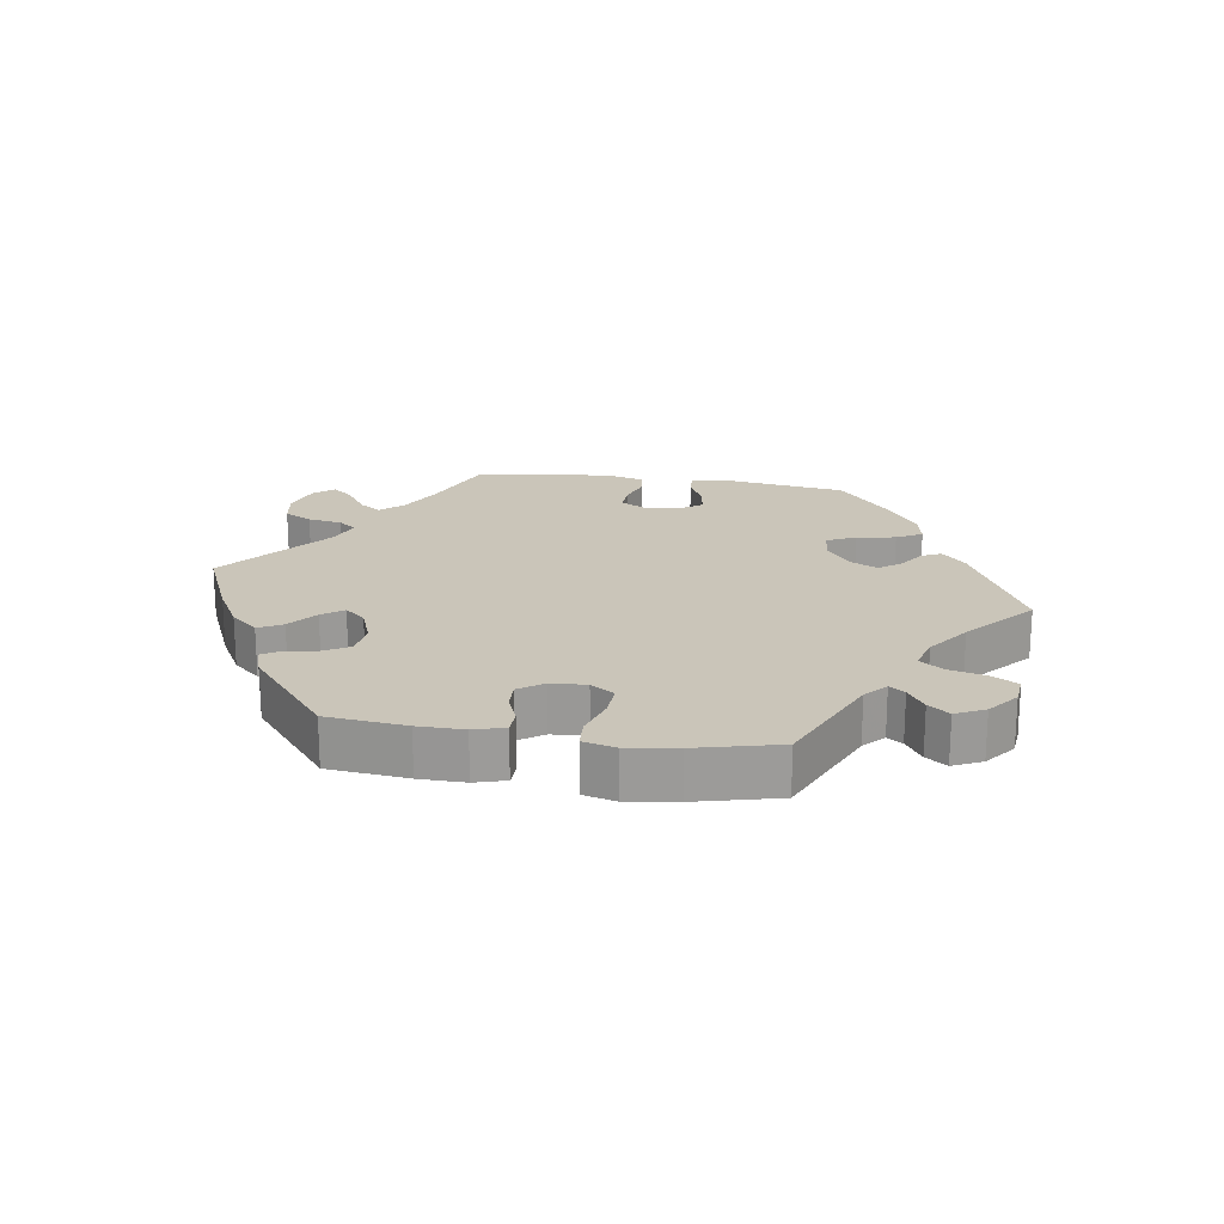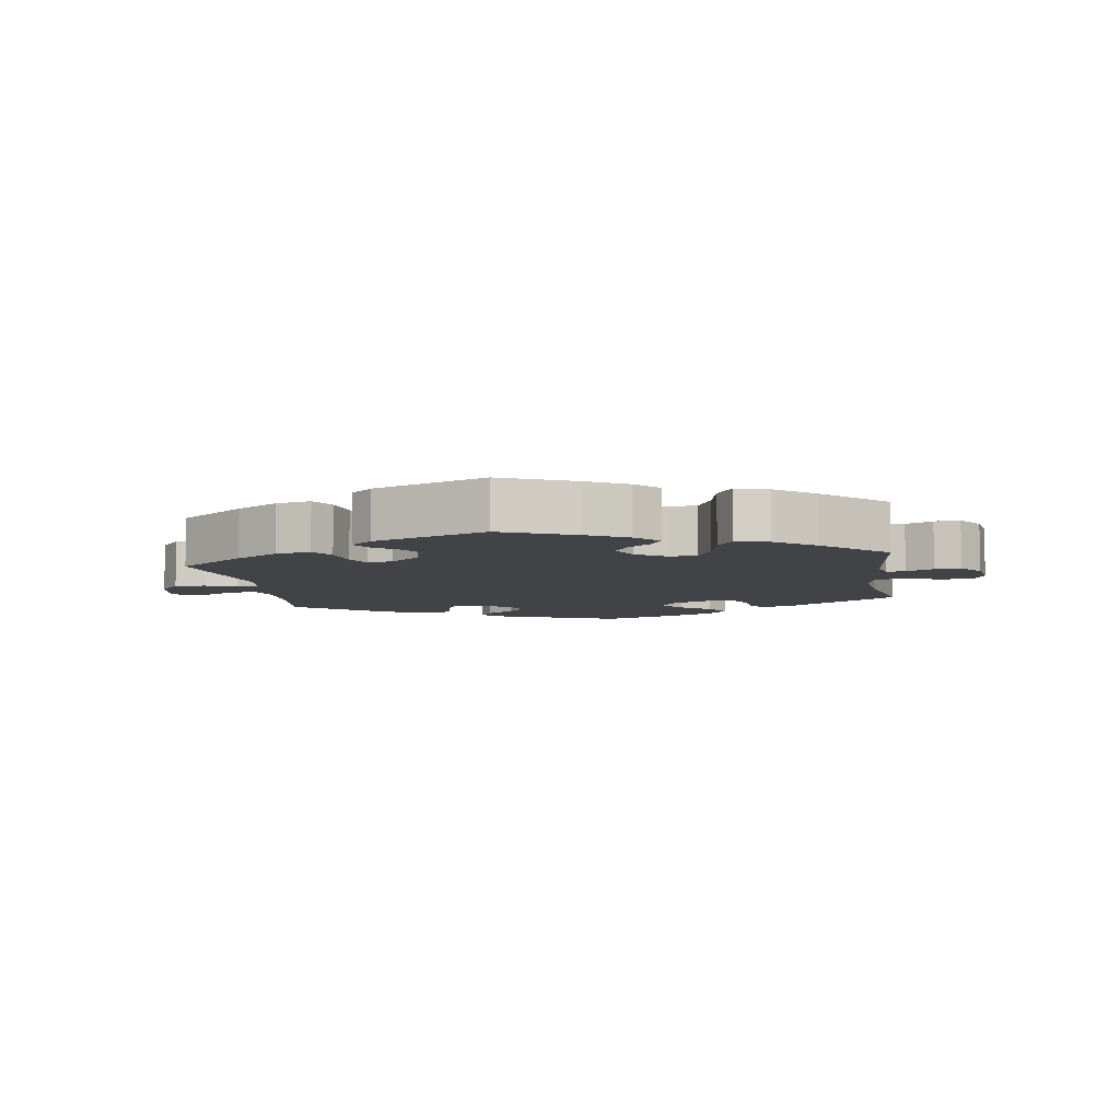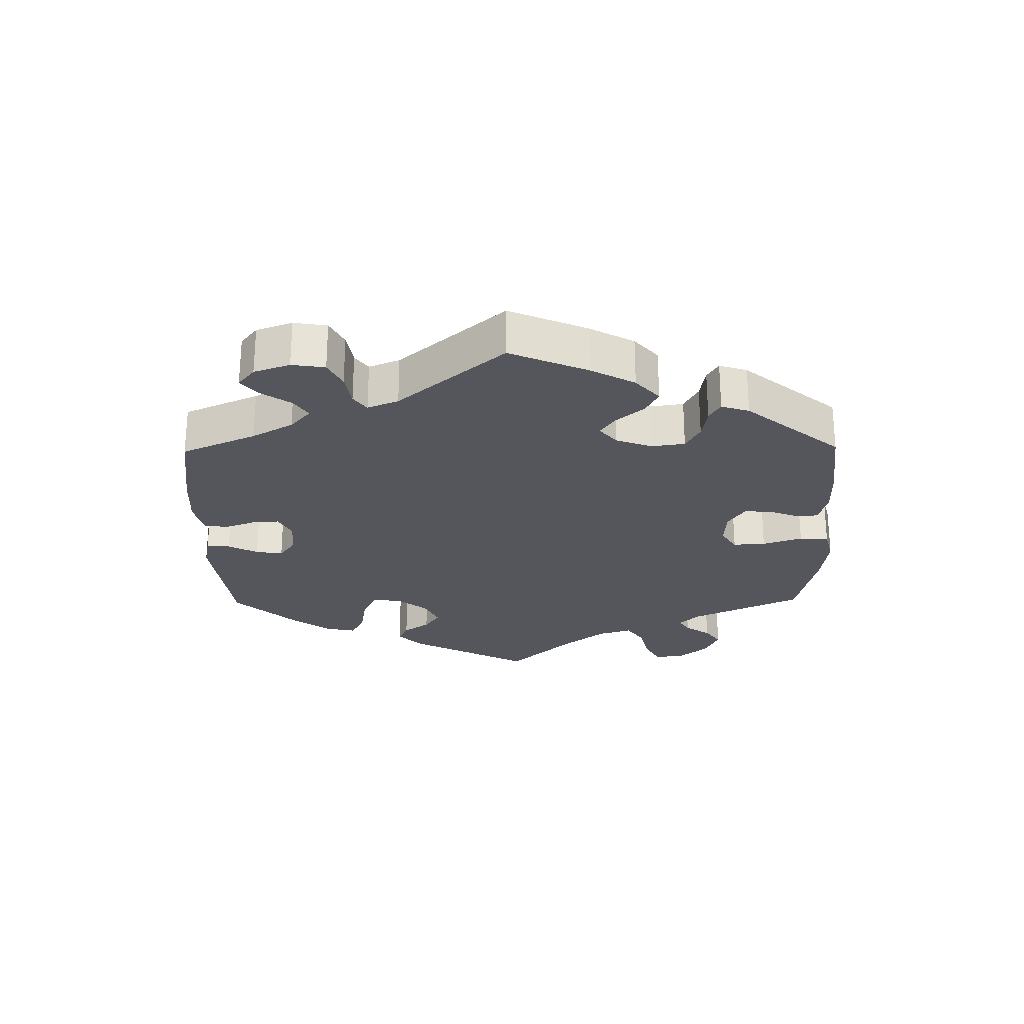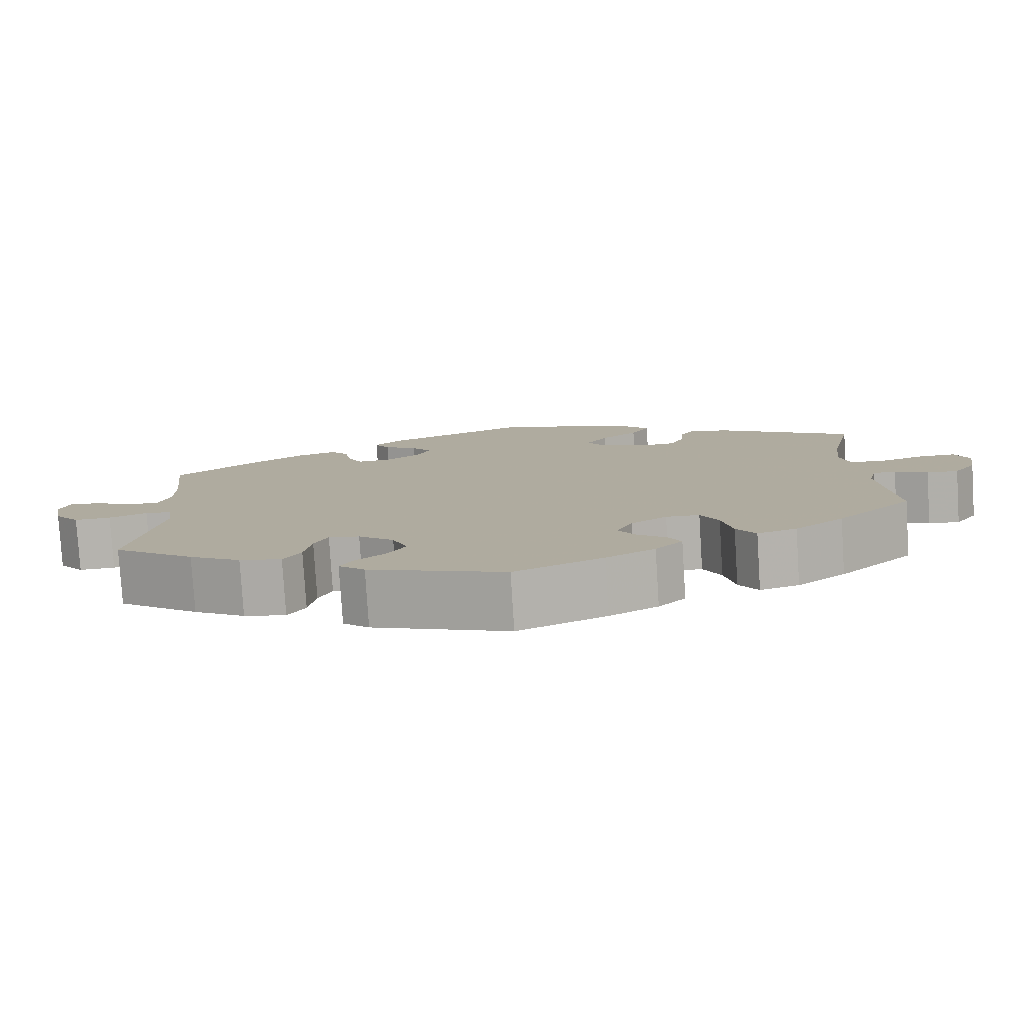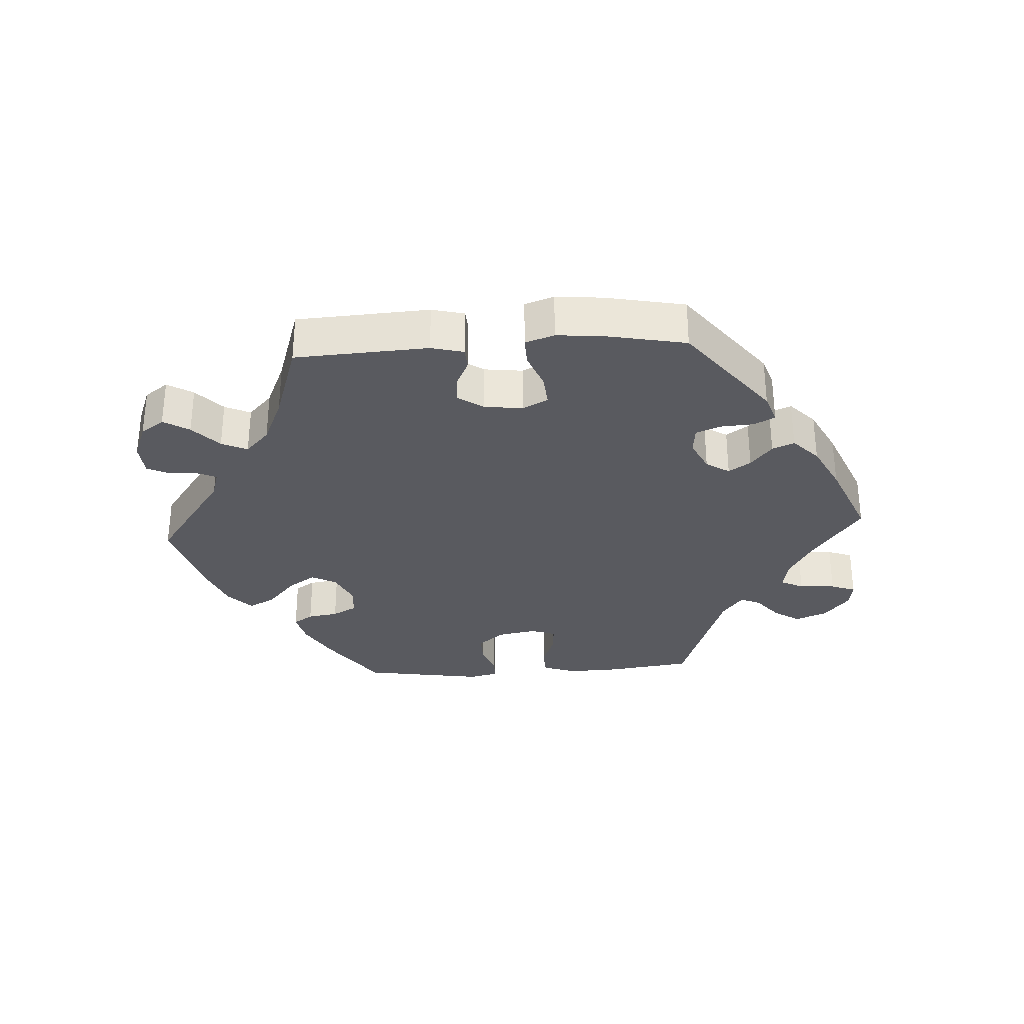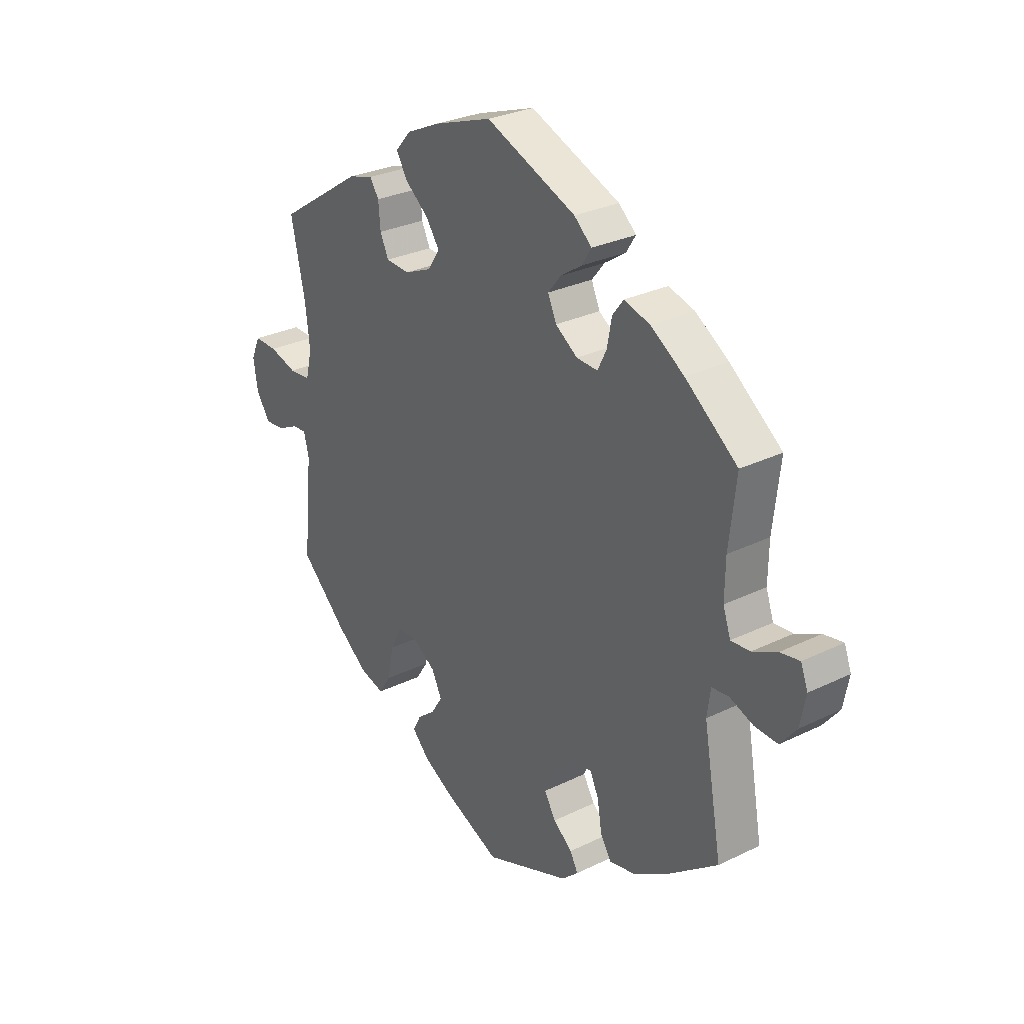
<metadata>
{"format":"obj","ext":"obj","renderer":"f3d","projection":"perspective","resolution":1024,"background":"white","views":[{"elev":20.6,"azim":-141.6,"up":"+Y"},{"elev":-7.1,"azim":-171.1,"up":"+Y"},{"elev":-26.3,"azim":120.8,"up":"+Y"},{"elev":-79.7,"azim":-176.4,"up":"+Z"},{"elev":-31.9,"azim":-26.5,"up":"+Y"},{"elev":28.7,"azim":53.8,"up":"+Z"}]}
</metadata>
<code>
v 0.487 0.07 0.168
v 0.486 0.07 0.097
v 0.501 0.07 0.053
v 0.539 0.07 0.056
v 0.588 0.07 0.08
v 0.627 0.07 0.087
v 0.641 0.07 0.05
v 0.63 0.07 -0.007
v 0.598 0.07 -0.047
v 0.552 0.07 -0.045
v 0.504 0.07 -0.027
v 0.471 0.07 -0.031
v 0.464 0.07 -0.081
v 0.501 0.07 -0.288
v 0.398 0.07 -0.366
v 0.333 0.07 -0.406
v 0.28 0.07 -0.417
v 0.258 0.07 -0.382
v 0.249 0.07 -0.328
v 0.232 0.07 -0.292
v 0.193 0.07 -0.299
v 0.148 0.07 -0.337
v 0.129 0.07 -0.384
v 0.152 0.07 -0.422
v 0.19 0.07 -0.453
v 0.206 0.07 -0.482
v 0.173 0.07 -0.512
v 0.001 0.07 -0.578
v -0.11 0.07 -0.529
v -0.171 0.07 -0.495
v -0.205 0.07 -0.46
v -0.189 0.07 -0.429
v -0.153 0.07 -0.4
v -0.131 0.07 -0.365
v -0.151 0.07 -0.324
v -0.196 0.07 -0.294
v -0.238 0.07 -0.296
v -0.26 0.07 -0.34
v -0.273 0.07 -0.402
v -0.297 0.07 -0.439
v -0.346 0.07 -0.425
v -0.407 0.07 -0.378
v -0.501 0.07 -0.289
v -0.483 0.07 -0.107
v -0.493 0.07 -0.066
v -0.521 0.07 -0.068
v -0.562 0.07 -0.088
v -0.601 0.07 -0.092
v -0.629 0.07 -0.052
v -0.638 0.07 0.005
v -0.62 0.07 0.045
v -0.574 0.07 0.044
v -0.519 0.07 0.028
v -0.476 0.07 0.032
v -0.464 0.07 0.083
v -0.473 0.07 0.16
v -0.501 0.07 0.289
v -0.331 0.07 0.4
v -0.282 0.07 0.414
v -0.264 0.07 0.387
v -0.26 0.07 0.34
v -0.243 0.07 0.304
v -0.196 0.07 0.301
v -0.142 0.07 0.324
v -0.118 0.07 0.36
v -0.145 0.07 0.399
v -0.191 0.07 0.436
v -0.214 0.07 0.473
v -0.183 0.07 0.508
v -0.118 0.07 0.538
v -0.001 0.07 0.578
v 0.179 0.07 0.505
v 0.214 0.07 0.474
v 0.195 0.07 0.444
v 0.153 0.07 0.416
v 0.127 0.07 0.384
v 0.144 0.07 0.346
v 0.188 0.07 0.316
v 0.23 0.07 0.314
v 0.248 0.07 0.35
v 0.257 0.07 0.399
v 0.279 0.07 0.428
v 0.331 0.07 0.413
v 0.397 0.07 0.37
v 0.501 0.07 0.29
v 0.487 0 0.168
v 0.486 0 0.097
v 0.501 0 0.053
v 0.539 0 0.056
v 0.588 0 0.08
v 0.627 0 0.087
v 0.641 0 0.05
v 0.63 0 -0.007
v 0.598 0 -0.047
v 0.552 0 -0.045
v 0.504 0 -0.027
v 0.471 0 -0.031
v 0.464 0 -0.081
v 0.501 0 -0.288
v 0.398 0 -0.366
v 0.333 0 -0.406
v 0.28 0 -0.417
v 0.258 0 -0.382
v 0.249 0 -0.328
v 0.232 0 -0.292
v 0.193 0 -0.299
v 0.148 0 -0.337
v 0.129 0 -0.384
v 0.152 0 -0.422
v 0.19 0 -0.453
v 0.206 0 -0.482
v 0.173 0 -0.512
v 0.001 0 -0.578
v -0.11 0 -0.529
v -0.171 0 -0.495
v -0.205 0 -0.46
v -0.189 0 -0.429
v -0.153 0 -0.4
v -0.131 0 -0.365
v -0.151 0 -0.324
v -0.196 0 -0.294
v -0.238 0 -0.296
v -0.26 0 -0.34
v -0.273 0 -0.402
v -0.297 0 -0.439
v -0.346 0 -0.425
v -0.407 0 -0.378
v -0.501 0 -0.289
v -0.483 0 -0.107
v -0.493 0 -0.066
v -0.521 0 -0.068
v -0.562 0 -0.088
v -0.601 0 -0.092
v -0.629 0 -0.052
v -0.638 0 0.005
v -0.62 0 0.045
v -0.574 0 0.044
v -0.519 0 0.028
v -0.476 0 0.032
v -0.464 0 0.083
v -0.473 0 0.16
v -0.501 0 0.289
v -0.331 0 0.4
v -0.282 0 0.414
v -0.264 0 0.387
v -0.26 0 0.34
v -0.243 0 0.304
v -0.196 0 0.301
v -0.142 0 0.324
v -0.118 0 0.36
v -0.145 0 0.399
v -0.191 0 0.436
v -0.214 0 0.473
v -0.183 0 0.508
v -0.118 0 0.538
v -0.001 0 0.578
v 0.179 0 0.505
v 0.214 0 0.474
v 0.195 0 0.444
v 0.153 0 0.416
v 0.127 0 0.384
v 0.144 0 0.346
v 0.188 0 0.316
v 0.23 0 0.314
v 0.248 0 0.35
v 0.257 0 0.399
v 0.279 0 0.428
v 0.331 0 0.413
v 0.397 0 0.37
v 0.501 0 0.29
f 84 85 1
f 83 84 1 2
f 80 81 82 83
f 79 80 83 2
f 78 79 2 3
f 77 78 3
f 72 73 74 75
f 72 75 76
f 71 72 76
f 70 71 76 77
f 66 67 68 69
f 65 66 69 70
f 58 59 60 61
f 56 57 58 61
f 55 56 61 62
f 54 55 62 63
f 50 51 52 53
f 50 53 54
f 49 50 54
f 46 47 48 49
f 45 46 49 54
f 44 45 54 63
f 38 39 40 41
f 37 38 41 42
f 30 31 32 33
f 30 33 34
f 29 30 34
f 28 29 34
f 27 28 34 35
f 24 25 26 27
f 23 24 27 35
f 16 17 18 19
f 16 19 20
f 13 14 15 16
f 12 13 16 20
f 8 9 10 11
f 8 11 12
f 7 8 12
f 4 5 6 7
f 3 4 7 12
f 65 70 77 3
f 43 44 63 64
f 37 42 43 64
f 36 37 64 65
f 22 23 35 36
f 21 22 36 65
f 20 21 65
f 3 12 20 65
f 86 170 169
f 87 86 169 168
f 168 167 166 165
f 87 168 165 164
f 88 87 164 163
f 88 163 162
f 160 159 158 157
f 161 160 157
f 161 157 156
f 162 161 156 155
f 154 153 152 151
f 155 154 151 150
f 146 145 144 143
f 146 143 142 141
f 147 146 141 140
f 148 147 140 139
f 138 137 136 135
f 139 138 135
f 139 135 134
f 134 133 132 131
f 139 134 131 130
f 148 139 130 129
f 126 125 124 123
f 127 126 123 122
f 118 117 116 115
f 119 118 115
f 119 115 114
f 119 114 113
f 120 119 113 112
f 112 111 110 109
f 120 112 109 108
f 104 103 102 101
f 105 104 101
f 101 100 99 98
f 105 101 98 97
f 96 95 94 93
f 97 96 93
f 97 93 92
f 92 91 90 89
f 97 92 89 88
f 88 162 155 150
f 149 148 129 128
f 149 128 127 122
f 150 149 122 121
f 121 120 108 107
f 150 121 107 106
f 150 106 105
f 150 105 97 88
f 1 86 87 2
f 2 87 88 3
f 3 88 89 4
f 4 89 90 5
f 5 90 91 6
f 6 91 92 7
f 7 92 93 8
f 8 93 94 9
f 9 94 95 10
f 10 95 96 11
f 11 96 97 12
f 12 97 98 13
f 13 98 99 14
f 14 99 100 15
f 15 100 101 16
f 16 101 102 17
f 17 102 103 18
f 18 103 104 19
f 19 104 105 20
f 20 105 106 21
f 21 106 107 22
f 22 107 108 23
f 23 108 109 24
f 24 109 110 25
f 25 110 111 26
f 26 111 112 27
f 27 112 113 28
f 28 113 114 29
f 29 114 115 30
f 30 115 116 31
f 31 116 117 32
f 32 117 118 33
f 33 118 119 34
f 34 119 120 35
f 35 120 121 36
f 36 121 122 37
f 37 122 123 38
f 38 123 124 39
f 39 124 125 40
f 40 125 126 41
f 41 126 127 42
f 42 127 128 43
f 43 128 129 44
f 44 129 130 45
f 45 130 131 46
f 46 131 132 47
f 47 132 133 48
f 48 133 134 49
f 49 134 135 50
f 50 135 136 51
f 51 136 137 52
f 52 137 138 53
f 53 138 139 54
f 54 139 140 55
f 55 140 141 56
f 56 141 142 57
f 57 142 143 58
f 58 143 144 59
f 59 144 145 60
f 60 145 146 61
f 61 146 147 62
f 62 147 148 63
f 63 148 149 64
f 64 149 150 65
f 65 150 151 66
f 66 151 152 67
f 67 152 153 68
f 68 153 154 69
f 69 154 155 70
f 70 155 156 71
f 71 156 157 72
f 72 157 158 73
f 73 158 159 74
f 74 159 160 75
f 75 160 161 76
f 76 161 162 77
f 77 162 163 78
f 78 163 164 79
f 79 164 165 80
f 80 165 166 81
f 81 166 167 82
f 82 167 168 83
f 83 168 169 84
f 84 169 170 85
f 85 170 86 1

</code>
